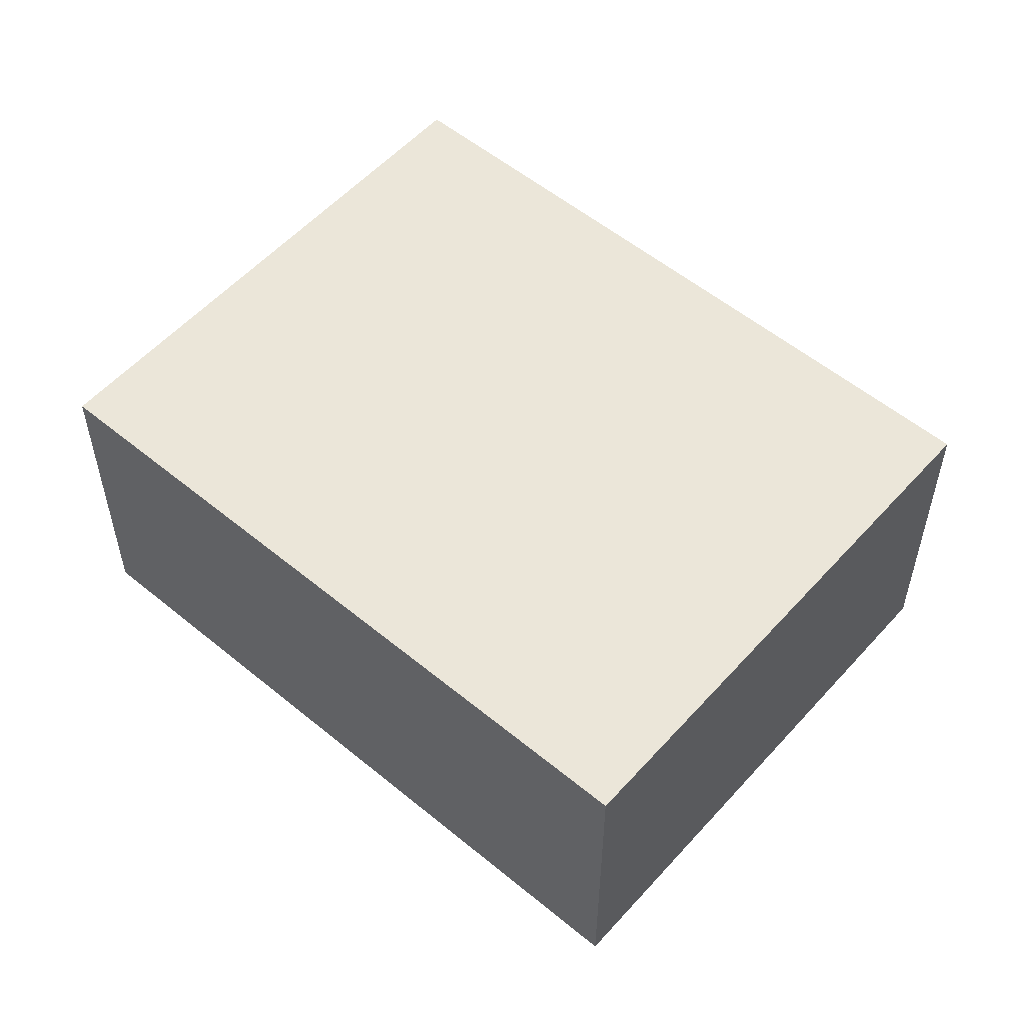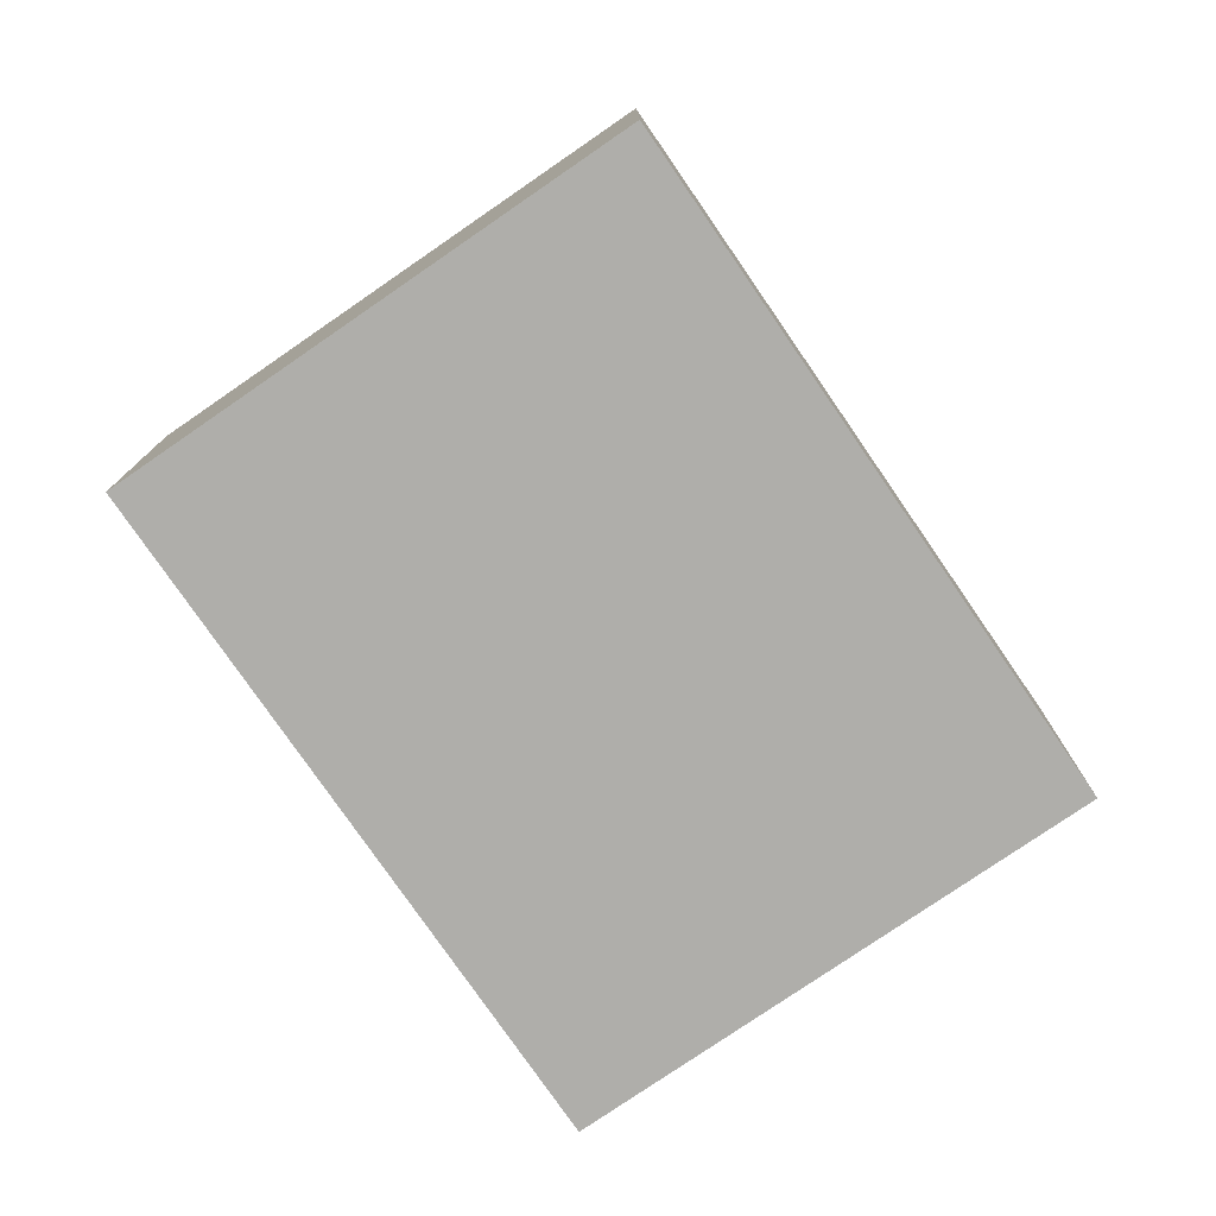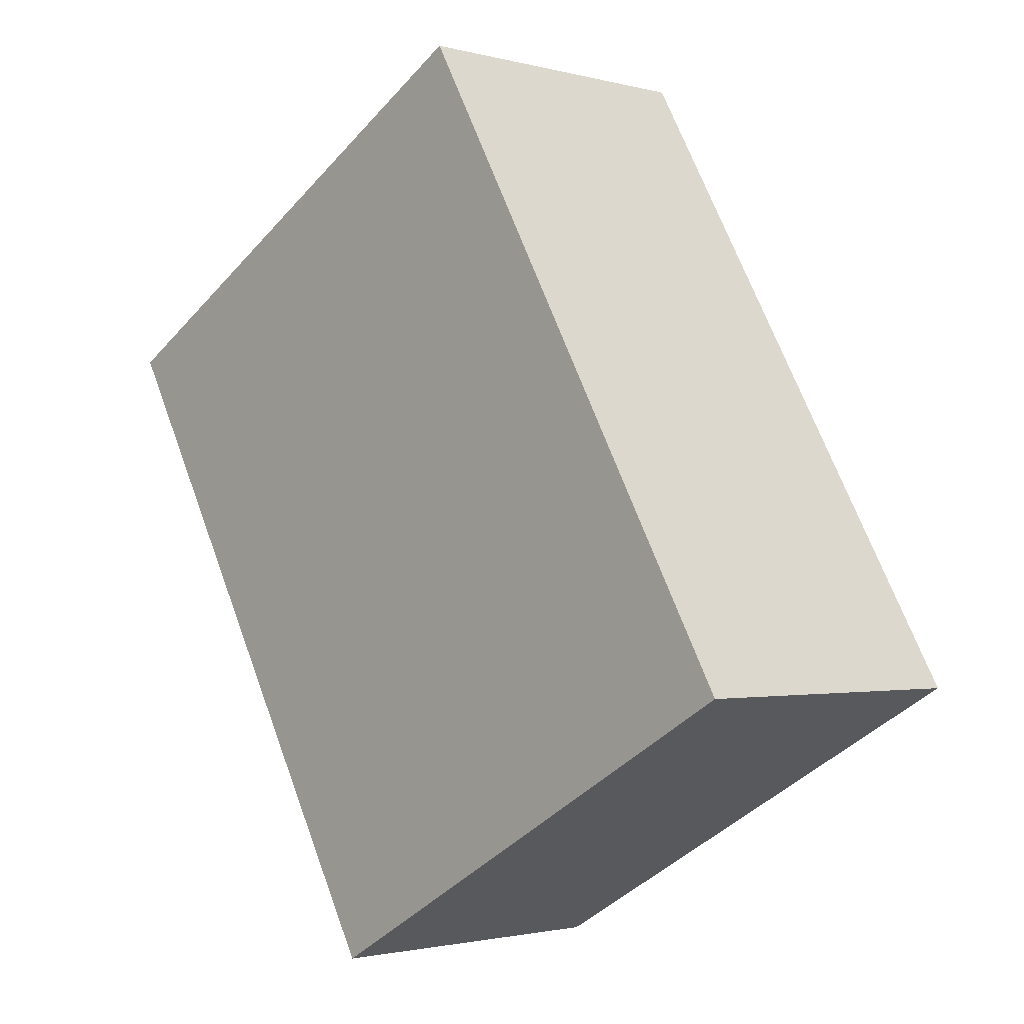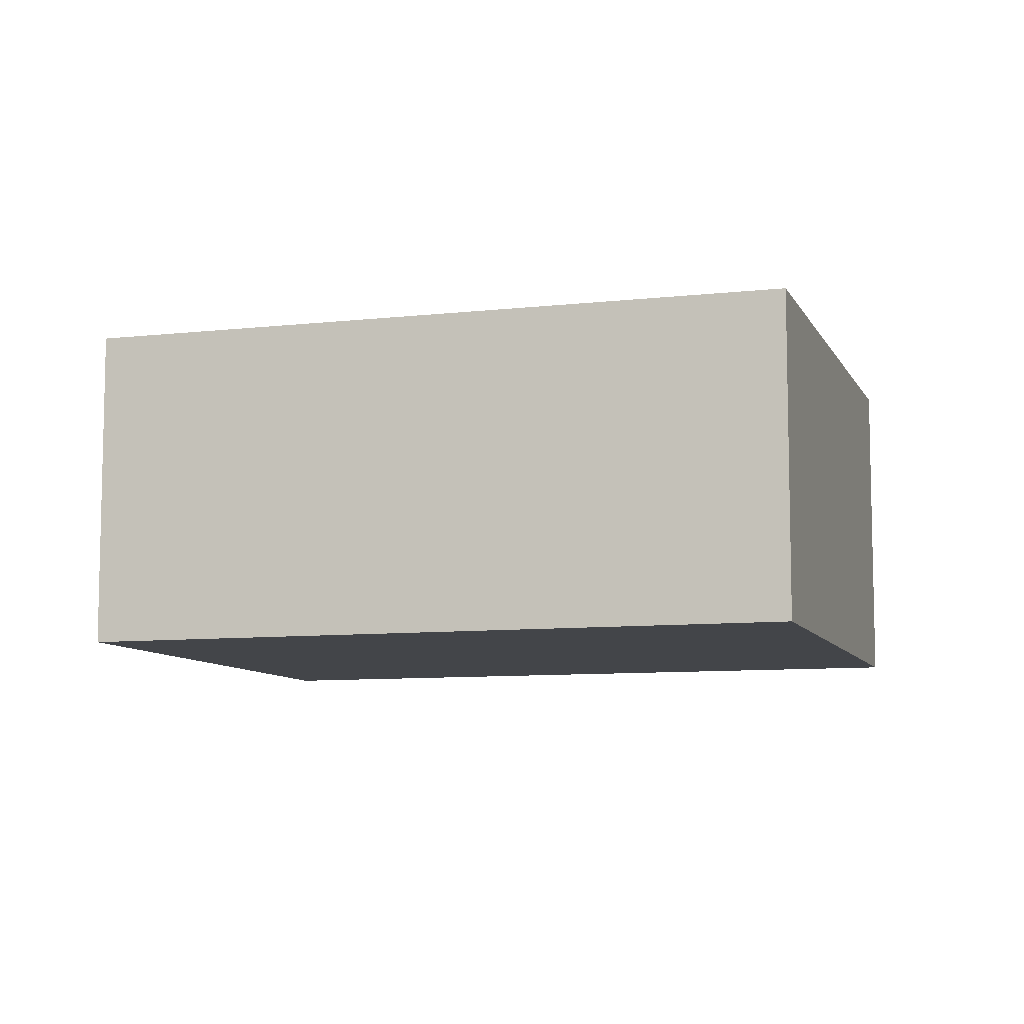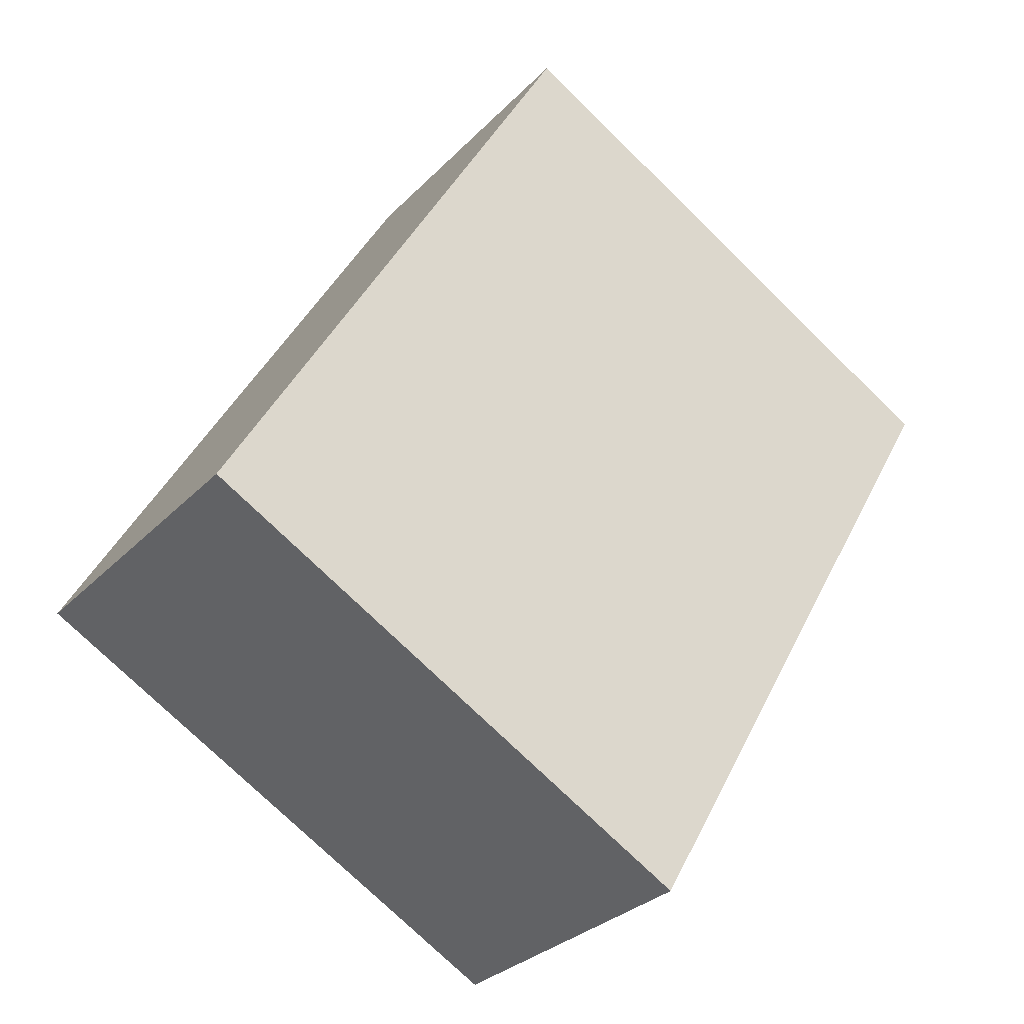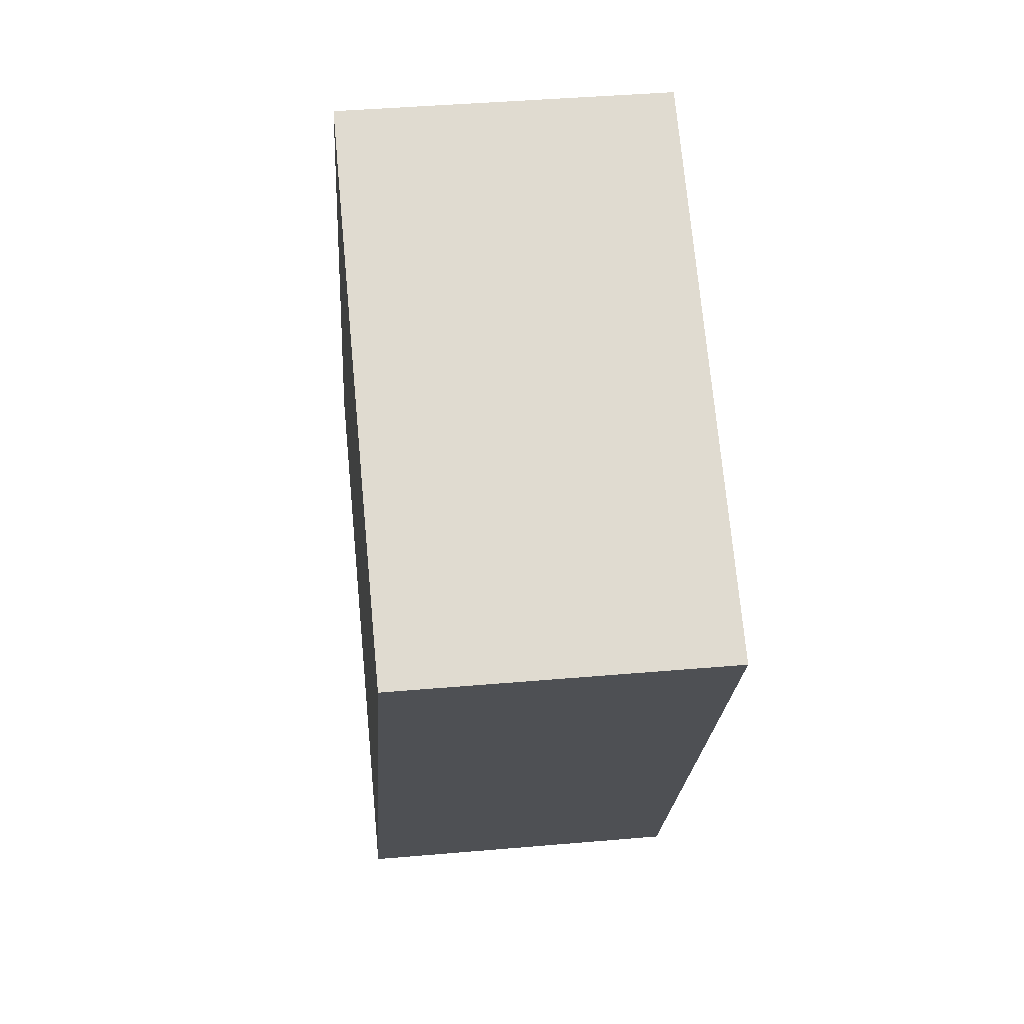
<metadata>
{"format":"obj","ext":"obj","renderer":"f3d","projection":"perspective","resolution":1024,"background":"white","views":[{"elev":55.1,"azim":160.7,"up":"+Y"},{"elev":-77.6,"azim":64.2,"up":"+Y"},{"elev":-1.8,"azim":-133.6,"up":"+Z"},{"elev":-8.6,"azim":-43.2,"up":"+Y"},{"elev":-29.8,"azim":-34.6,"up":"+Z"},{"elev":40.9,"azim":83.9,"up":"+Z"}]}
</metadata>
<code>
v  2.48 1.63 -1.413
v  1.817 1.63 3.19
v  4.297 1.63 1.776
v  0 1.63 9.981e-17
v  2.48 8.652e-17 -1.413
v  0 0 0
v  1.817 -1.953e-16 3.19
v  4.297 -1.087e-16 1.776
g defaultobject
f 1 2 3
f 2 1 4
f 5 4 1
f 4 5 6
f 6 2 4
f 2 6 7
f 7 3 2
f 3 7 8
f 8 1 3
f 1 8 5
f 5 7 6
f 7 5 8

</code>
